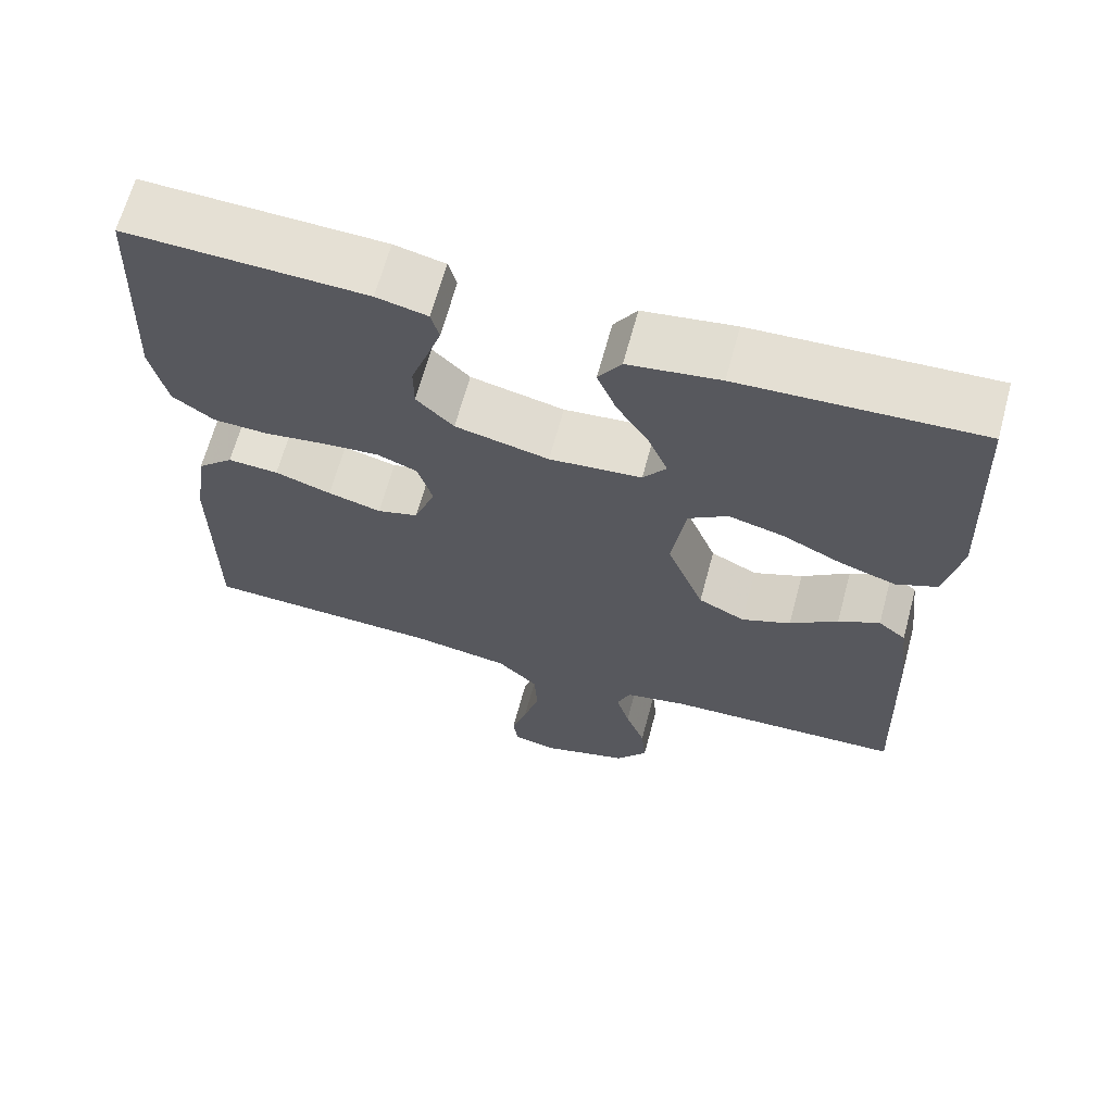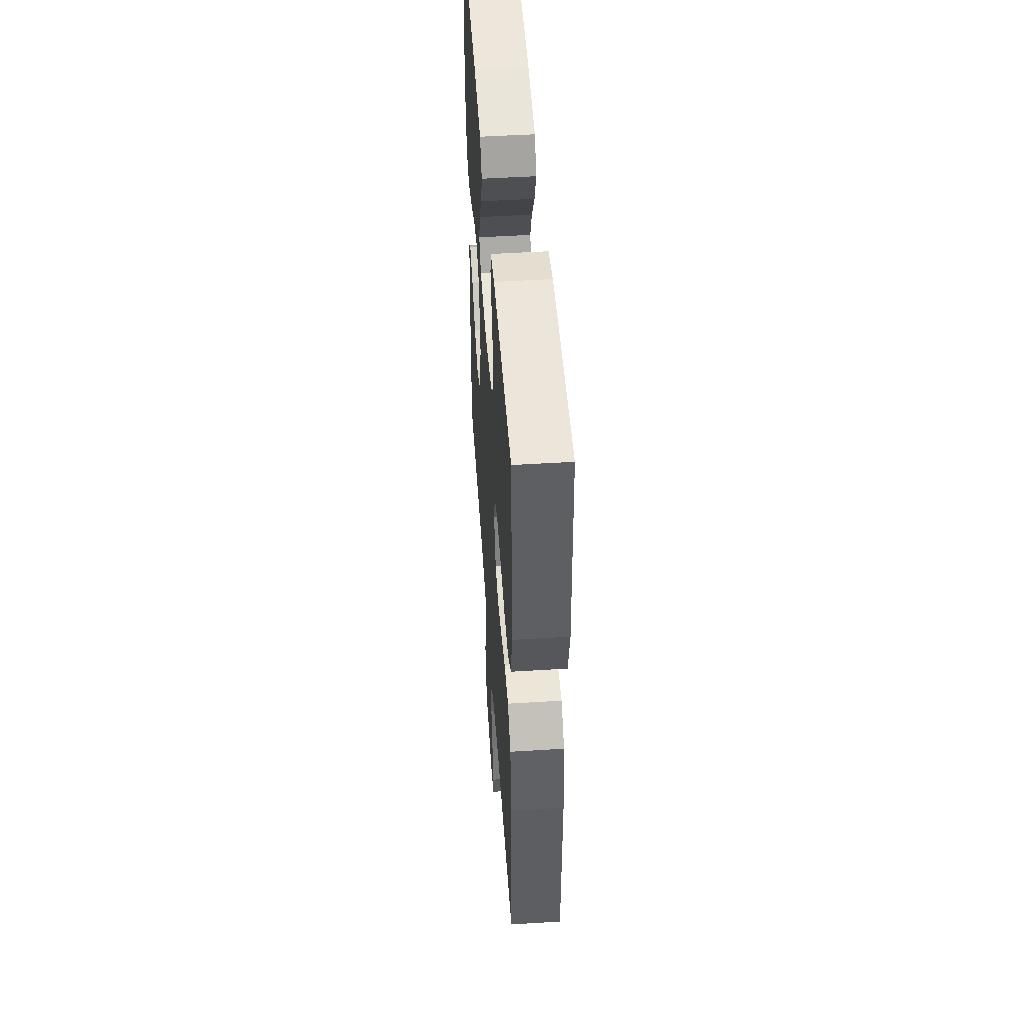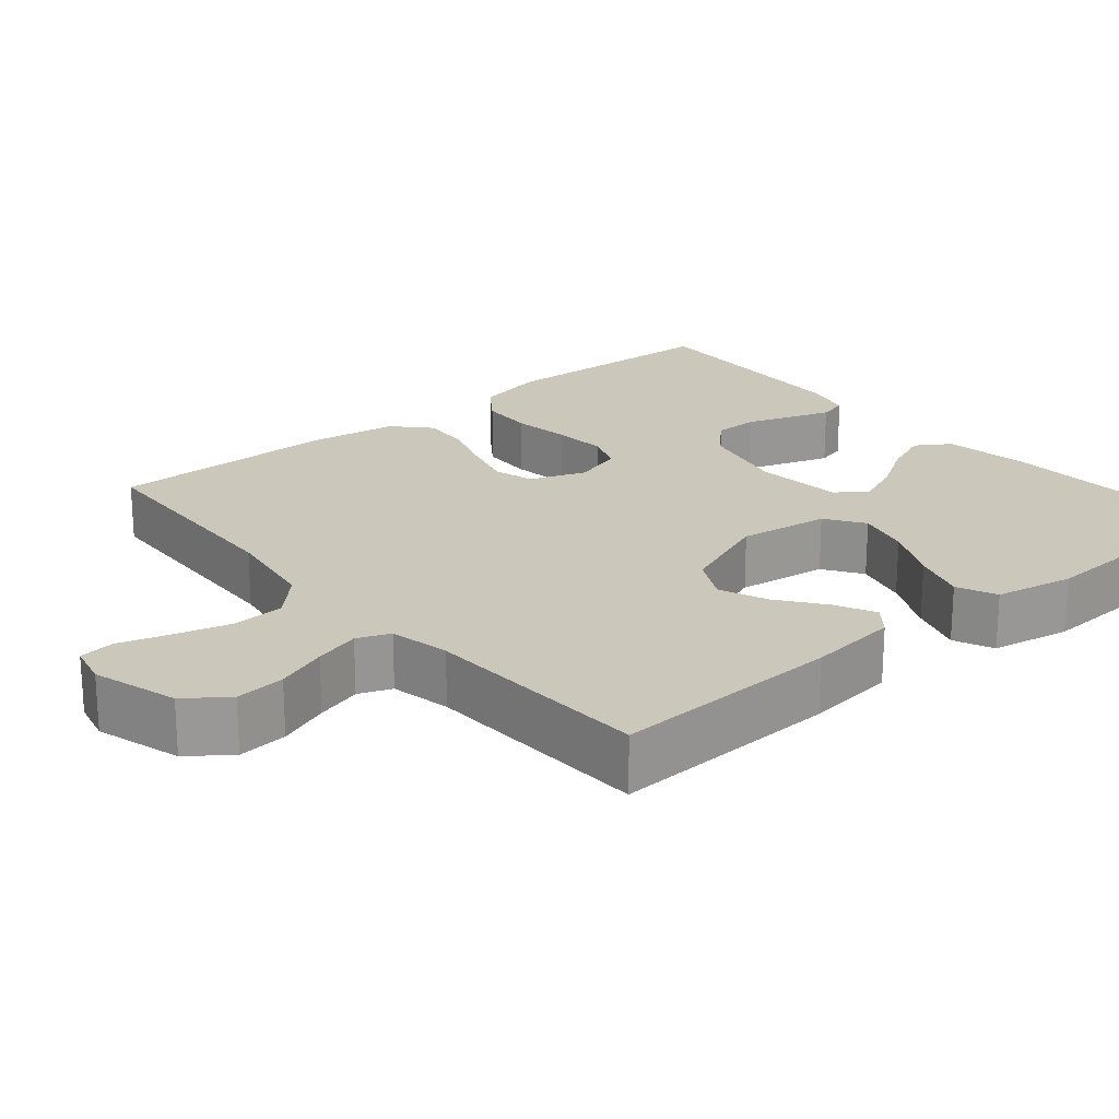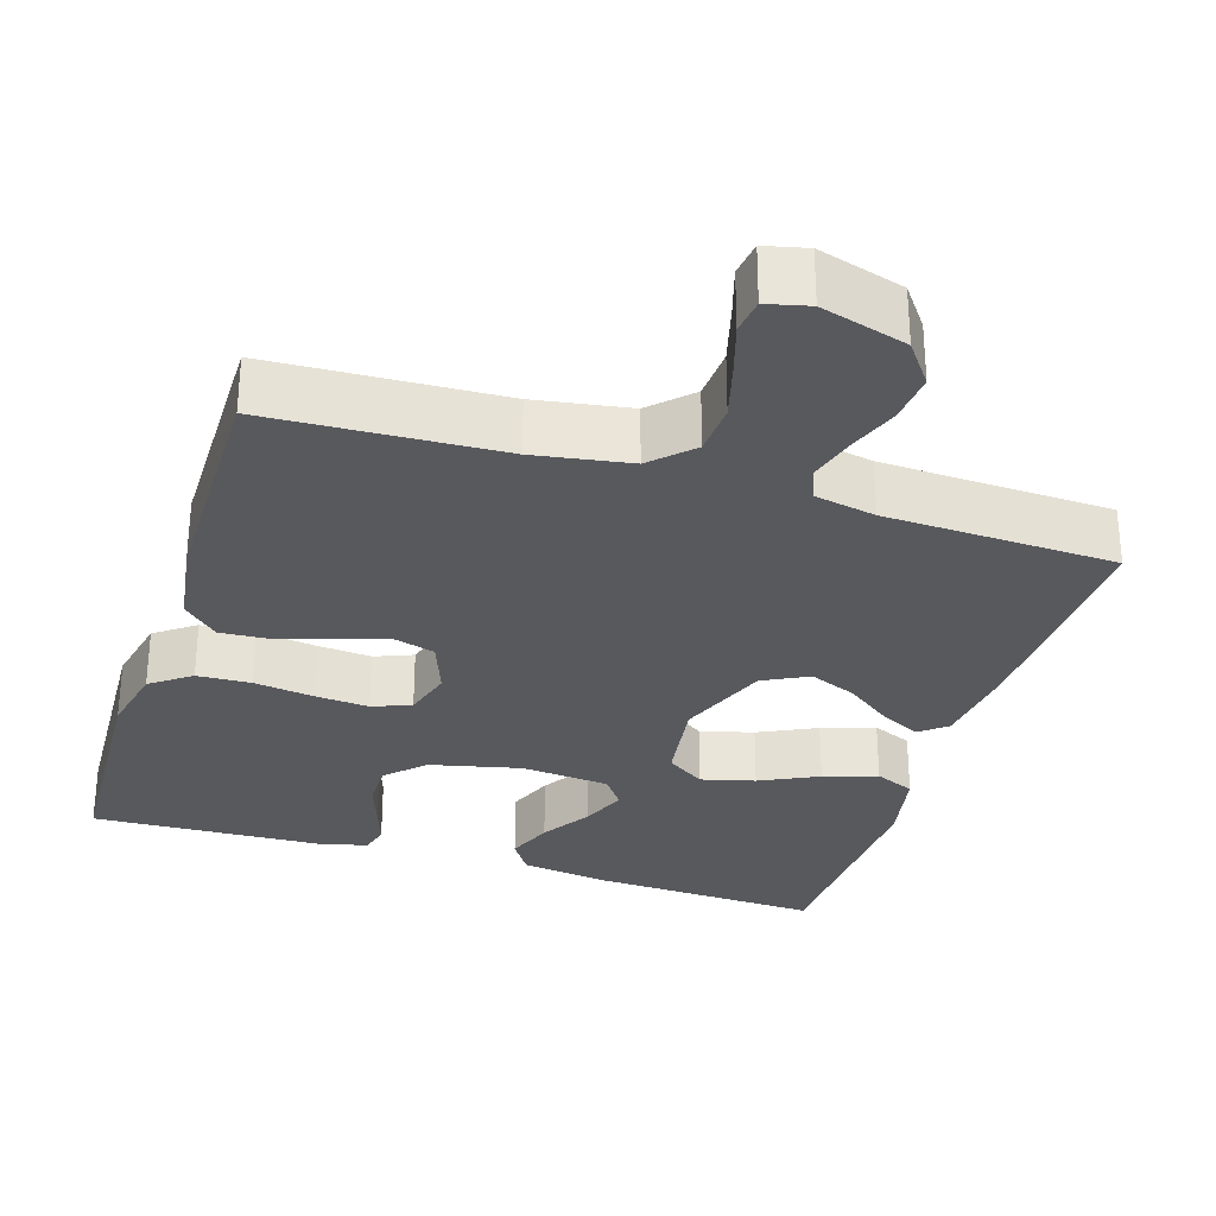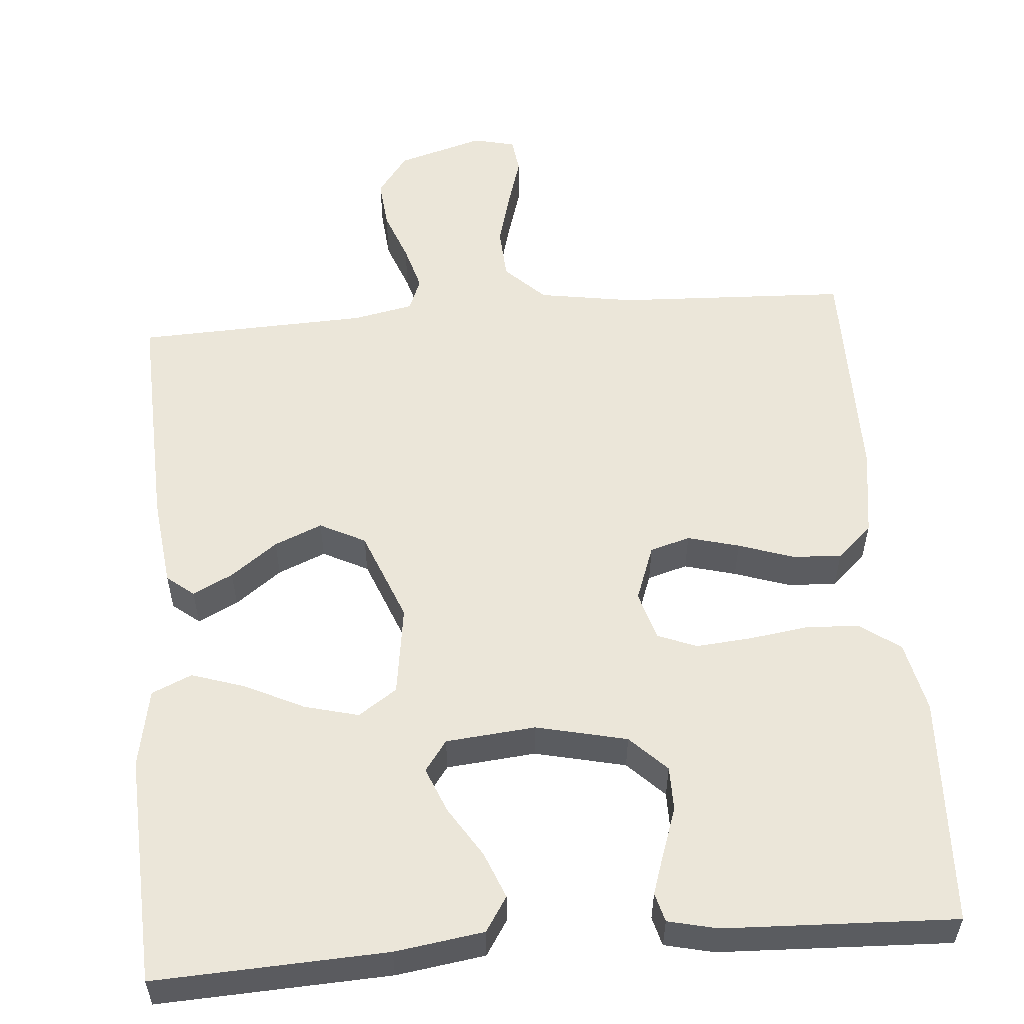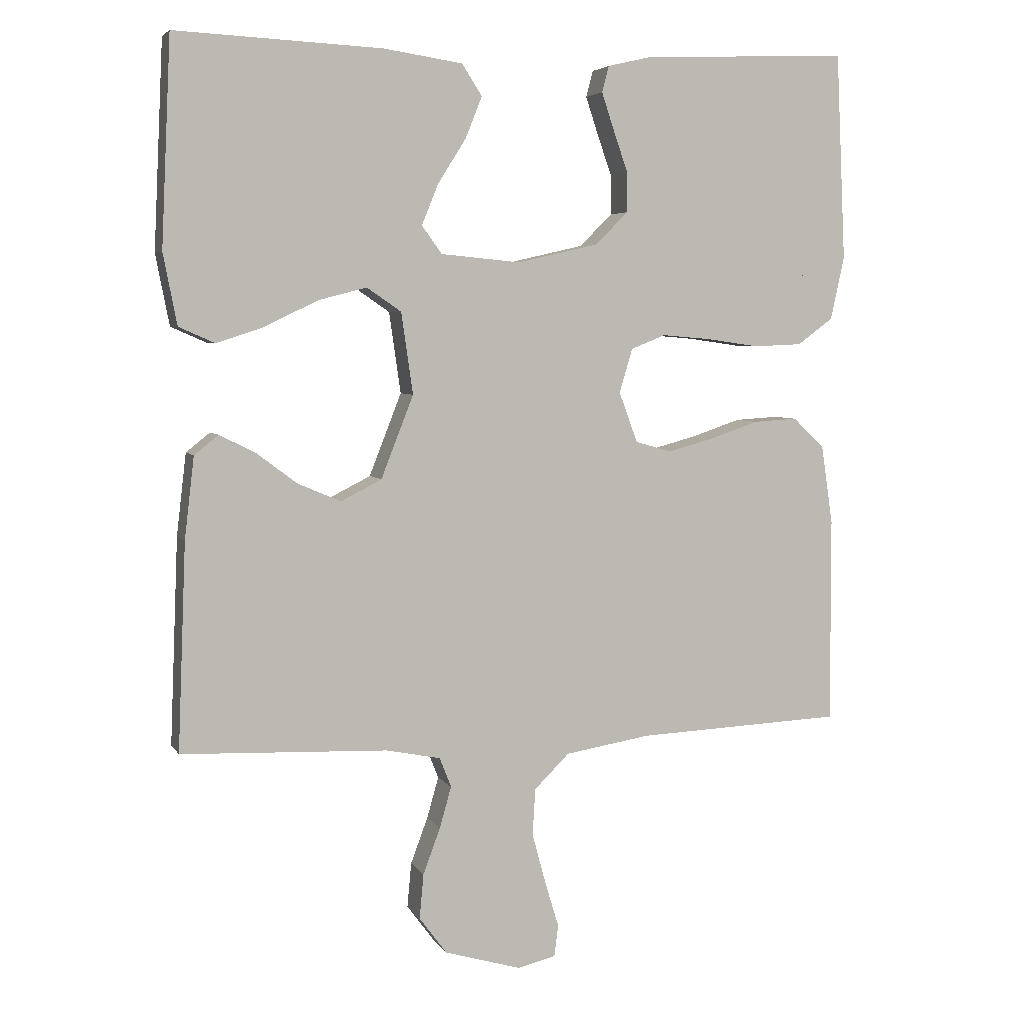
<metadata>
{"format":"obj","ext":"obj","renderer":"f3d","projection":"perspective","resolution":1024,"background":"white","views":[{"elev":65.9,"azim":-164.9,"up":"+Z"},{"elev":49.9,"azim":86.1,"up":"+Z"},{"elev":21.6,"azim":-130.1,"up":"+Y"},{"elev":-30.0,"azim":162.6,"up":"+Y"},{"elev":55.3,"azim":-4.7,"up":"+Y"},{"elev":4.9,"azim":-17.4,"up":"+Z"}]}
</metadata>
<code>
v -0.5 0.07 -0.5
v -0.488 0.07 -0.2
v -0.474 0.07 -0.081
v -0.439 0.07 -0.053
v -0.387 0.07 -0.079
v -0.327 0.07 -0.124
v -0.265 0.07 -0.15
v -0.206 0.07 -0.12
v -0.159 0.07 0
v -0.176 0.07 0.118
v -0.226 0.07 0.152
v -0.296 0.07 0.134
v -0.372 0.07 0.097
v -0.442 0.07 0.074
v -0.494 0.07 0.097
v -0.514 0.07 0.2
v -0.5 0.07 0.5
v -0.2 0.07 0.486
v -0.085 0.07 0.469
v -0.056 0.07 0.424
v -0.08 0.07 0.364
v -0.121 0.07 0.299
v -0.145 0.07 0.24
v -0.116 0.07 0.2
v 0 0.07 0.189
v 0.118 0.07 0.216
v 0.165 0.07 0.263
v 0.165 0.07 0.321
v 0.144 0.07 0.381
v 0.126 0.07 0.435
v 0.136 0.07 0.473
v 0.2 0.07 0.488
v 0.5 0.07 0.5
v 0.514 0.07 0.2
v 0.494 0.07 0.108
v 0.442 0.07 0.07
v 0.372 0.07 0.067
v 0.295 0.07 0.078
v 0.224 0.07 0.084
v 0.174 0.07 0.064
v 0.155 0.07 0
v 0.182 0.07 -0.073
v 0.234 0.07 -0.088
v 0.301 0.07 -0.07
v 0.372 0.07 -0.046
v 0.436 0.07 -0.042
v 0.482 0.07 -0.085
v 0.499 0.07 -0.2
v 0.5 0.07 -0.5
v 0.2 0.07 -0.513
v 0.076 0.07 -0.533
v 0.025 0.07 -0.583
v 0.021 0.07 -0.651
v 0.041 0.07 -0.725
v 0.061 0.07 -0.791
v 0.055 0.07 -0.837
v 0 0.07 -0.85
v -0.112 0.07 -0.817
v -0.152 0.07 -0.763
v -0.146 0.07 -0.698
v -0.121 0.07 -0.631
v -0.104 0.07 -0.571
v -0.121 0.07 -0.528
v -0.2 0.07 -0.512
v -0.5 0 -0.5
v -0.488 0 -0.2
v -0.474 0 -0.081
v -0.439 0 -0.053
v -0.387 0 -0.079
v -0.327 0 -0.124
v -0.265 0 -0.15
v -0.206 0 -0.12
v -0.159 0 0
v -0.176 0 0.118
v -0.226 0 0.152
v -0.296 0 0.134
v -0.372 0 0.097
v -0.442 0 0.074
v -0.494 0 0.097
v -0.514 0 0.2
v -0.5 0 0.5
v -0.2 0 0.486
v -0.085 0 0.469
v -0.056 0 0.424
v -0.08 0 0.364
v -0.121 0 0.299
v -0.145 0 0.24
v -0.116 0 0.2
v 0 0 0.189
v 0.118 0 0.216
v 0.165 0 0.263
v 0.165 0 0.321
v 0.144 0 0.381
v 0.126 0 0.435
v 0.136 0 0.473
v 0.2 0 0.488
v 0.5 0 0.5
v 0.514 0 0.2
v 0.494 0 0.108
v 0.442 0 0.07
v 0.372 0 0.067
v 0.295 0 0.078
v 0.224 0 0.084
v 0.174 0 0.064
v 0.155 0 0
v 0.182 0 -0.073
v 0.234 0 -0.088
v 0.301 0 -0.07
v 0.372 0 -0.046
v 0.436 0 -0.042
v 0.482 0 -0.085
v 0.499 0 -0.2
v 0.5 0 -0.5
v 0.2 0 -0.513
v 0.076 0 -0.533
v 0.025 0 -0.583
v 0.021 0 -0.651
v 0.041 0 -0.725
v 0.061 0 -0.791
v 0.055 0 -0.837
v 0 0 -0.85
v -0.112 0 -0.817
v -0.152 0 -0.763
v -0.146 0 -0.698
v -0.121 0 -0.631
v -0.104 0 -0.571
v -0.121 0 -0.528
v -0.2 0 -0.512
f 58 59 60 61
f 58 61 62
f 57 58 62
f 54 55 56 57
f 53 54 57 62
f 52 53 62 63
f 47 48 49 50
f 47 50 51
f 44 45 46 47
f 43 44 47 51
f 42 43 51 52
f 35 36 37 38
f 35 38 39
f 34 35 39
f 33 34 39 40
f 28 29 30 31
f 28 31 32 33
f 19 20 21 22
f 19 22 23
f 18 19 23
f 17 18 23
f 16 17 23 24
f 12 13 14 15
f 11 12 15 16
f 3 4 5 6
f 3 6 7
f 64 1 2 3
f 63 64 3 7
f 41 42 52 63
f 40 41 63 7
f 27 28 33 40
f 26 27 40
f 25 26 40
f 11 16 24 25
f 10 11 25 40
f 9 10 40
f 8 9 40
f 7 8 40
f 125 124 123 122
f 126 125 122
f 126 122 121
f 121 120 119 118
f 126 121 118 117
f 127 126 117 116
f 114 113 112 111
f 115 114 111
f 111 110 109 108
f 115 111 108 107
f 116 115 107 106
f 102 101 100 99
f 103 102 99
f 103 99 98
f 104 103 98 97
f 95 94 93 92
f 97 96 95 92
f 86 85 84 83
f 87 86 83
f 87 83 82
f 87 82 81
f 88 87 81 80
f 79 78 77 76
f 80 79 76 75
f 70 69 68 67
f 71 70 67
f 67 66 65 128
f 71 67 128 127
f 127 116 106 105
f 71 127 105 104
f 104 97 92 91
f 104 91 90
f 104 90 89
f 89 88 80 75
f 104 89 75 74
f 104 74 73
f 104 73 72
f 104 72 71
f 1 65 66 2
f 2 66 67 3
f 3 67 68 4
f 4 68 69 5
f 5 69 70 6
f 6 70 71 7
f 7 71 72 8
f 8 72 73 9
f 9 73 74 10
f 10 74 75 11
f 11 75 76 12
f 12 76 77 13
f 13 77 78 14
f 14 78 79 15
f 15 79 80 16
f 16 80 81 17
f 17 81 82 18
f 18 82 83 19
f 19 83 84 20
f 20 84 85 21
f 21 85 86 22
f 22 86 87 23
f 23 87 88 24
f 24 88 89 25
f 25 89 90 26
f 26 90 91 27
f 27 91 92 28
f 28 92 93 29
f 29 93 94 30
f 30 94 95 31
f 31 95 96 32
f 32 96 97 33
f 33 97 98 34
f 34 98 99 35
f 35 99 100 36
f 36 100 101 37
f 37 101 102 38
f 38 102 103 39
f 39 103 104 40
f 40 104 105 41
f 41 105 106 42
f 42 106 107 43
f 43 107 108 44
f 44 108 109 45
f 45 109 110 46
f 46 110 111 47
f 47 111 112 48
f 48 112 113 49
f 49 113 114 50
f 50 114 115 51
f 51 115 116 52
f 52 116 117 53
f 53 117 118 54
f 54 118 119 55
f 55 119 120 56
f 56 120 121 57
f 57 121 122 58
f 58 122 123 59
f 59 123 124 60
f 60 124 125 61
f 61 125 126 62
f 62 126 127 63
f 63 127 128 64
f 64 128 65 1

</code>
